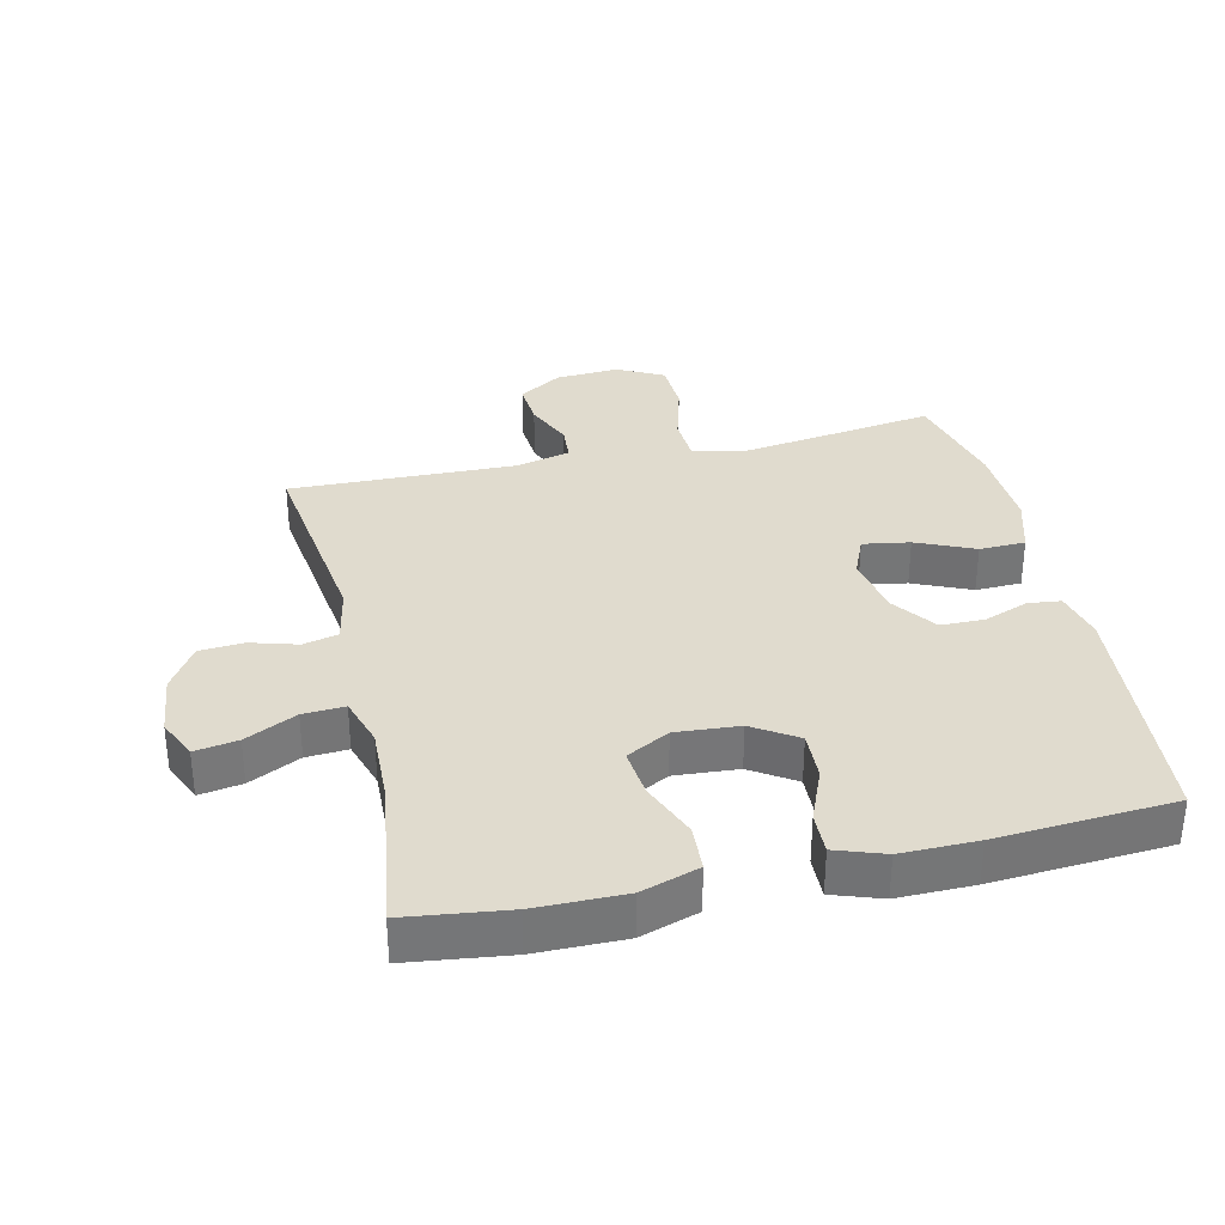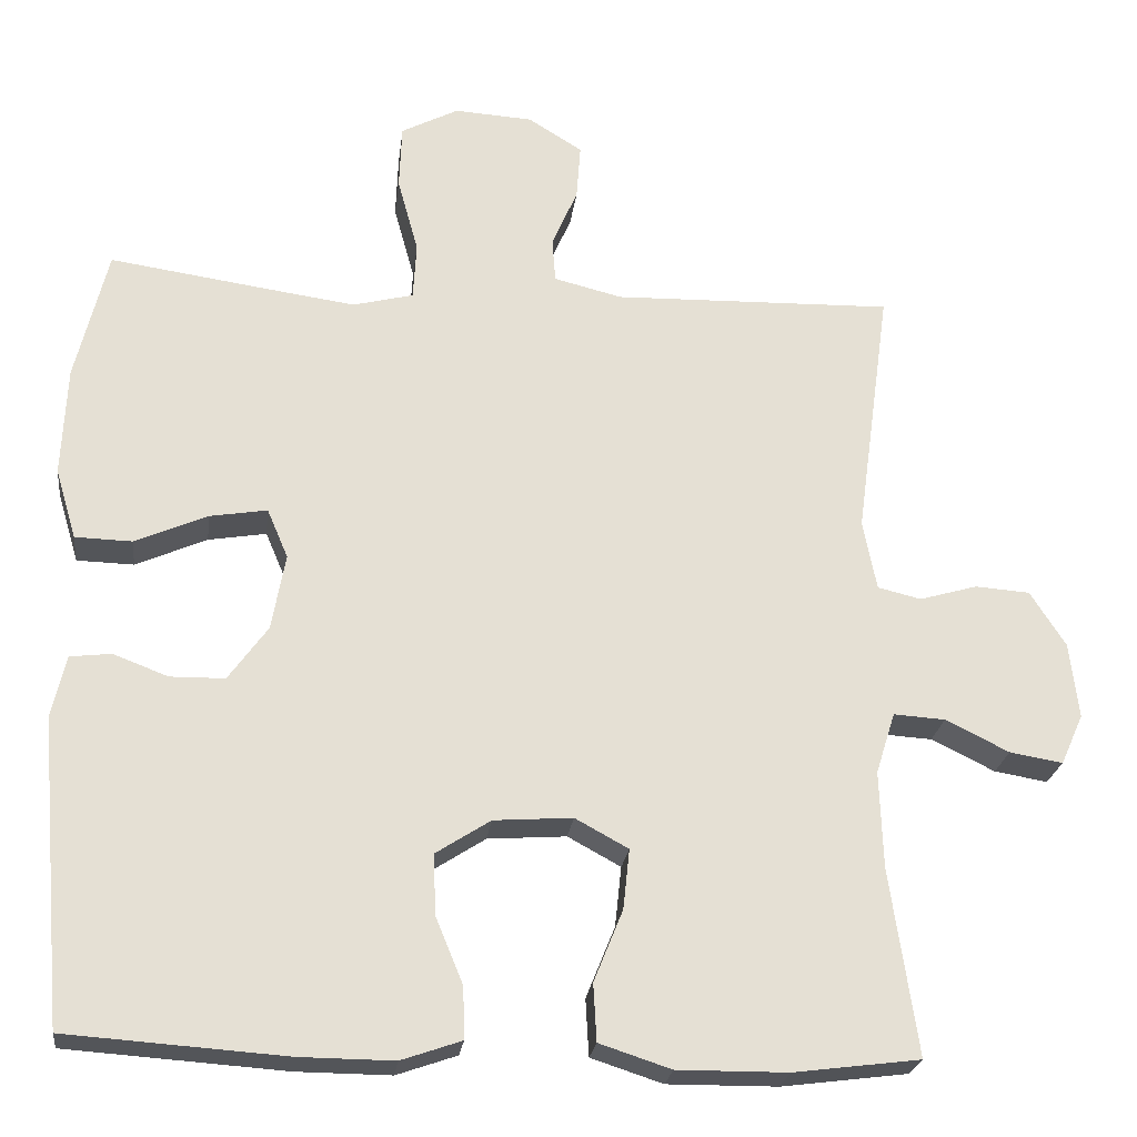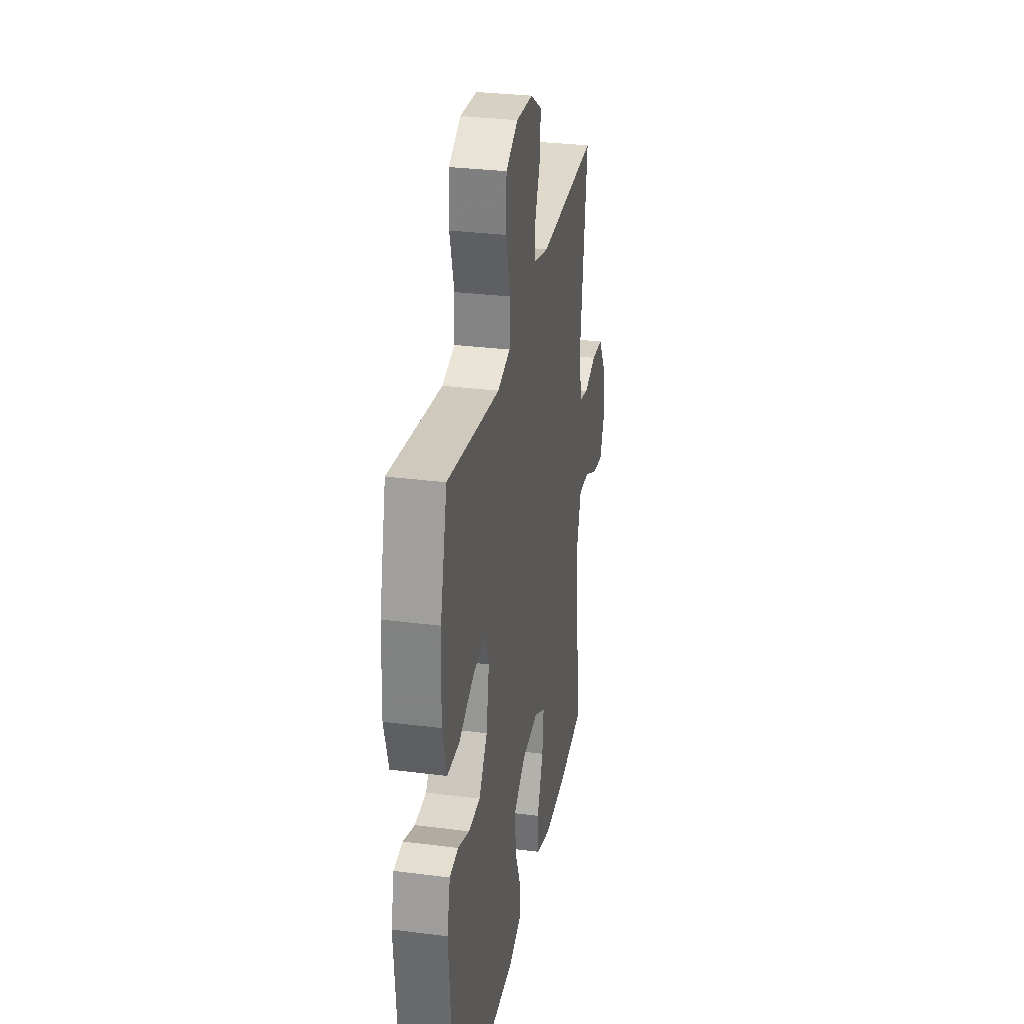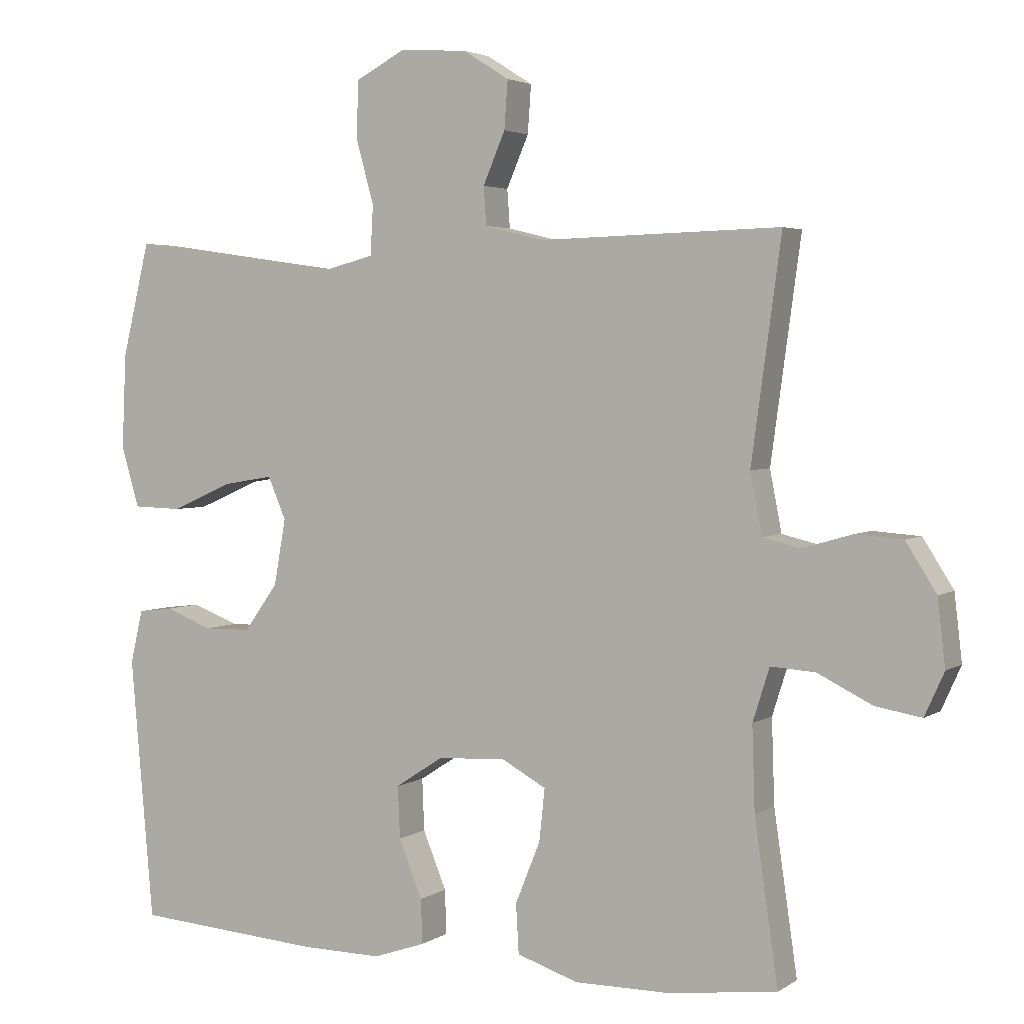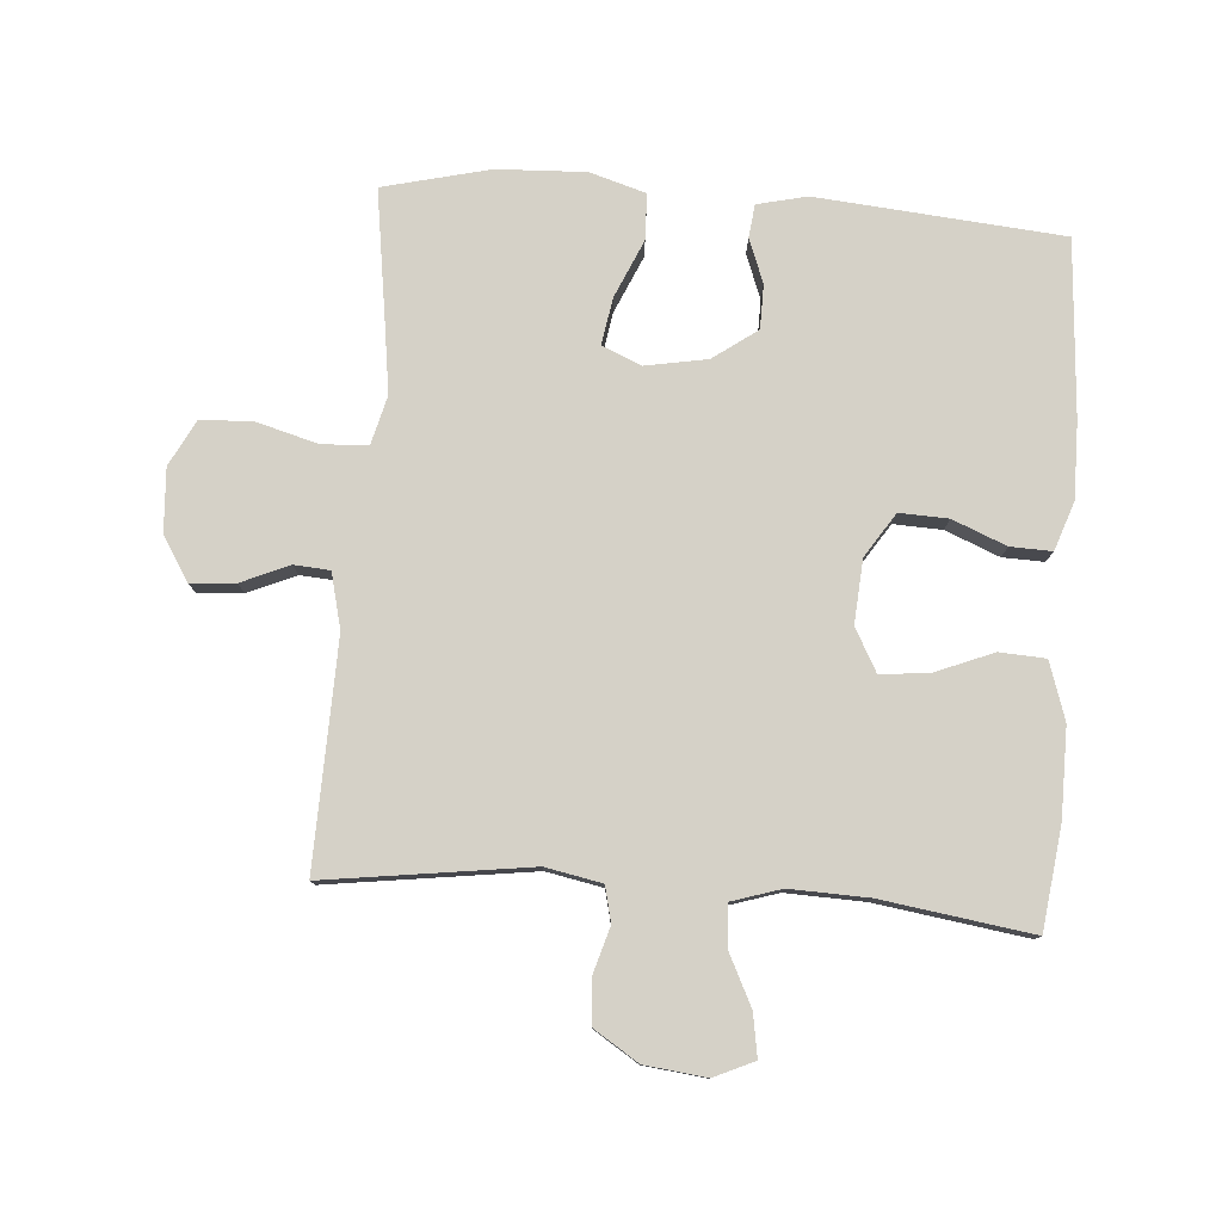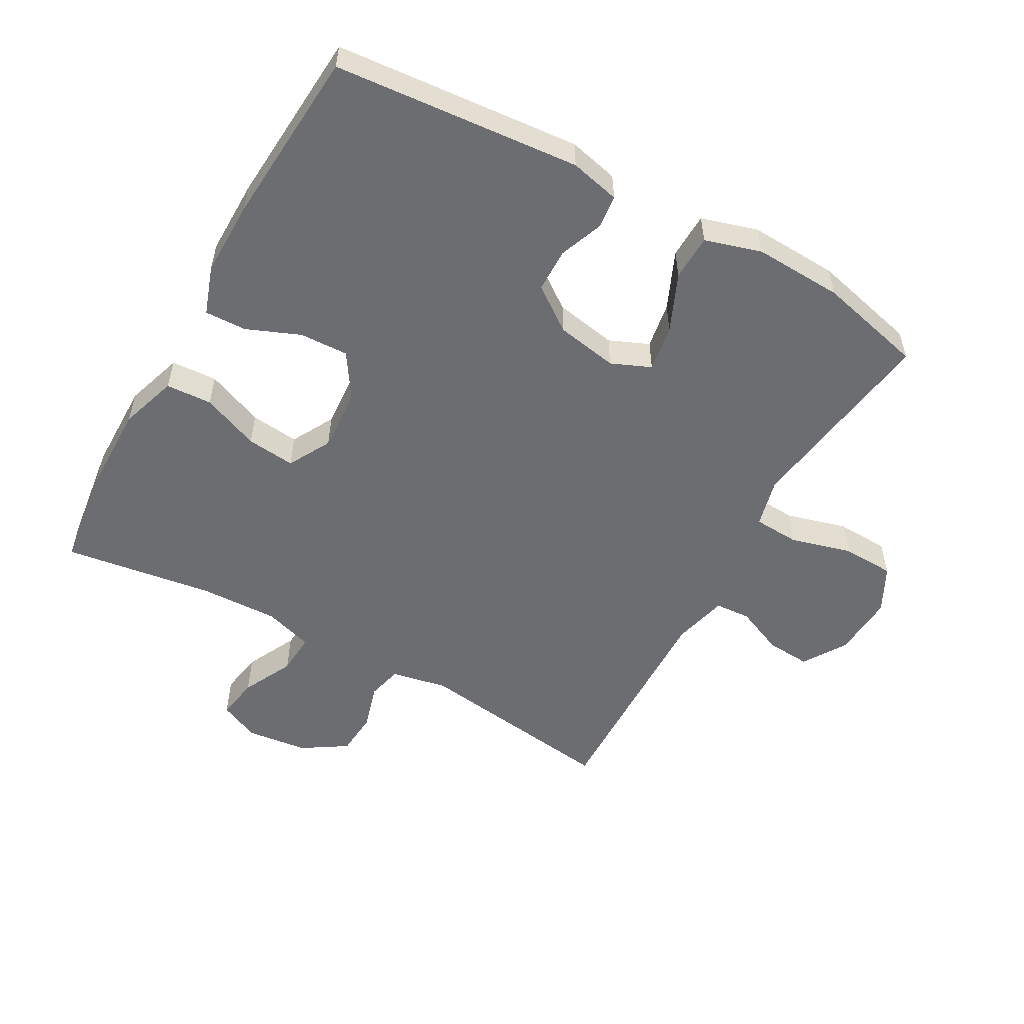
<metadata>
{"format":"obj","ext":"obj","renderer":"f3d","projection":"perspective","resolution":1024,"background":"white","views":[{"elev":33.6,"azim":167.1,"up":"+Y"},{"elev":-23.9,"azim":-7.0,"up":"+Z"},{"elev":30.4,"azim":-79.5,"up":"+Z"},{"elev":3.4,"azim":27.4,"up":"+Z"},{"elev":78.9,"azim":94.3,"up":"+Y"},{"elev":-54.0,"azim":-119.2,"up":"+Y"}]}
</metadata>
<code>
v -0.5 0.07 -0.5
v -0.533 0.07 -0.121
v -0.515 0.07 -0.044
v -0.464 0.07 -0.038
v -0.396 0.07 -0.064
v -0.328 0.07 -0.063
v -0.279 0.07 0.005
v -0.262 0.07 0.1
v -0.288 0.07 0.161
v -0.36 0.07 0.149
v -0.449 0.07 0.11
v -0.52 0.07 0.112
v -0.546 0.07 0.199
v -0.54 0.07 0.336
v -0.5 0.07 0.5
v -0.307 0.07 0.472
v -0.192 0.07 0.456
v -0.117 0.07 0.475
v -0.113 0.07 0.546
v -0.139 0.07 0.64
v -0.136 0.07 0.721
v -0.065 0.07 0.758
v 0.033 0.07 0.752
v 0.1 0.07 0.71
v 0.095 0.07 0.641
v 0.063 0.07 0.567
v 0.067 0.07 0.512
v 0.152 0.07 0.491
v 0.5 0.07 0.5
v 0.457 0.07 0.185
v 0.474 0.07 0.098
v 0.528 0.07 0.085
v 0.6 0.07 0.106
v 0.668 0.07 0.101
v 0.712 0.07 0.032
v 0.723 0.07 -0.063
v 0.695 0.07 -0.125
v 0.629 0.07 -0.114
v 0.55 0.07 -0.075
v 0.486 0.07 -0.071
v 0.462 0.07 -0.147
v 0.466 0.07 -0.268
v 0.5 0.07 -0.5
v 0.343 0.07 -0.52
v 0.206 0.07 -0.521
v 0.117 0.07 -0.492
v 0.113 0.07 -0.421
v 0.149 0.07 -0.332
v 0.157 0.07 -0.257
v 0.091 0.07 -0.221
v -0.007 0.07 -0.228
v -0.075 0.07 -0.272
v -0.072 0.07 -0.347
v -0.038 0.07 -0.43
v -0.036 0.07 -0.494
v -0.111 0.07 -0.52
v -0.228 0.07 -0.519
v -0.5 0 -0.5
v -0.533 0 -0.121
v -0.515 0 -0.044
v -0.464 0 -0.038
v -0.396 0 -0.064
v -0.328 0 -0.063
v -0.279 0 0.005
v -0.262 0 0.1
v -0.288 0 0.161
v -0.36 0 0.149
v -0.449 0 0.11
v -0.52 0 0.112
v -0.546 0 0.199
v -0.54 0 0.336
v -0.5 0 0.5
v -0.307 0 0.472
v -0.192 0 0.456
v -0.117 0 0.475
v -0.113 0 0.546
v -0.139 0 0.64
v -0.136 0 0.721
v -0.065 0 0.758
v 0.033 0 0.752
v 0.1 0 0.71
v 0.095 0 0.641
v 0.063 0 0.567
v 0.067 0 0.512
v 0.152 0 0.491
v 0.5 0 0.5
v 0.457 0 0.185
v 0.474 0 0.098
v 0.528 0 0.085
v 0.6 0 0.106
v 0.668 0 0.101
v 0.712 0 0.032
v 0.723 0 -0.063
v 0.695 0 -0.125
v 0.629 0 -0.114
v 0.55 0 -0.075
v 0.486 0 -0.071
v 0.462 0 -0.147
v 0.466 0 -0.268
v 0.5 0 -0.5
v 0.343 0 -0.52
v 0.206 0 -0.521
v 0.117 0 -0.492
v 0.113 0 -0.421
v 0.149 0 -0.332
v 0.157 0 -0.257
v 0.091 0 -0.221
v -0.007 0 -0.228
v -0.075 0 -0.272
v -0.072 0 -0.347
v -0.038 0 -0.43
v -0.036 0 -0.494
v -0.111 0 -0.52
v -0.228 0 -0.519
f 3 4 5
f 2 3 5
f 1 2 5
f 57 1 5
f 56 57 5
f 55 56 5
f 54 55 5
f 53 54 5
f 52 53 5 6
f 51 52 6 7
f 50 51 7 8
f 49 50 8 9
f 46 47 48
f 45 46 48
f 44 45 48
f 43 44 48
f 42 43 48
f 41 42 48 49
f 40 41 49 9
f 37 38 39
f 36 37 39
f 35 36 39
f 34 35 39
f 33 34 39
f 32 33 39
f 39 40 9
f 32 39 9
f 31 32 9
f 28 29 30
f 30 31 9
f 28 30 9
f 27 28 9
f 24 25 26
f 23 24 26
f 22 23 26
f 21 22 26
f 20 21 26
f 19 20 26
f 18 19 26 27
f 27 9 10
f 18 27 10
f 17 18 10
f 14 15 16
f 13 14 16
f 12 13 16
f 11 12 16
f 10 11 16
f 10 16 17
f 62 61 60
f 62 60 59
f 62 59 58
f 62 58 114
f 62 114 113
f 62 113 112
f 62 112 111
f 62 111 110
f 63 62 110 109
f 64 63 109 108
f 65 64 108 107
f 66 65 107 106
f 105 104 103
f 105 103 102
f 105 102 101
f 105 101 100
f 105 100 99
f 106 105 99 98
f 66 106 98 97
f 96 95 94
f 96 94 93
f 96 93 92
f 96 92 91
f 96 91 90
f 96 90 89
f 66 97 96
f 66 96 89
f 66 89 88
f 87 86 85
f 66 88 87
f 66 87 85
f 66 85 84
f 83 82 81
f 83 81 80
f 83 80 79
f 83 79 78
f 83 78 77
f 83 77 76
f 84 83 76 75
f 67 66 84
f 67 84 75
f 67 75 74
f 73 72 71
f 73 71 70
f 73 70 69
f 73 69 68
f 73 68 67
f 74 73 67
f 1 58 59 2
f 2 59 60 3
f 3 60 61 4
f 4 61 62 5
f 5 62 63 6
f 6 63 64 7
f 7 64 65 8
f 8 65 66 9
f 9 66 67 10
f 10 67 68 11
f 11 68 69 12
f 12 69 70 13
f 13 70 71 14
f 14 71 72 15
f 15 72 73 16
f 16 73 74 17
f 17 74 75 18
f 18 75 76 19
f 19 76 77 20
f 20 77 78 21
f 21 78 79 22
f 22 79 80 23
f 23 80 81 24
f 24 81 82 25
f 25 82 83 26
f 26 83 84 27
f 27 84 85 28
f 28 85 86 29
f 29 86 87 30
f 30 87 88 31
f 31 88 89 32
f 32 89 90 33
f 33 90 91 34
f 34 91 92 35
f 35 92 93 36
f 36 93 94 37
f 37 94 95 38
f 38 95 96 39
f 39 96 97 40
f 40 97 98 41
f 41 98 99 42
f 42 99 100 43
f 43 100 101 44
f 44 101 102 45
f 45 102 103 46
f 46 103 104 47
f 47 104 105 48
f 48 105 106 49
f 49 106 107 50
f 50 107 108 51
f 51 108 109 52
f 52 109 110 53
f 53 110 111 54
f 54 111 112 55
f 55 112 113 56
f 56 113 114 57
f 57 114 58 1

</code>
